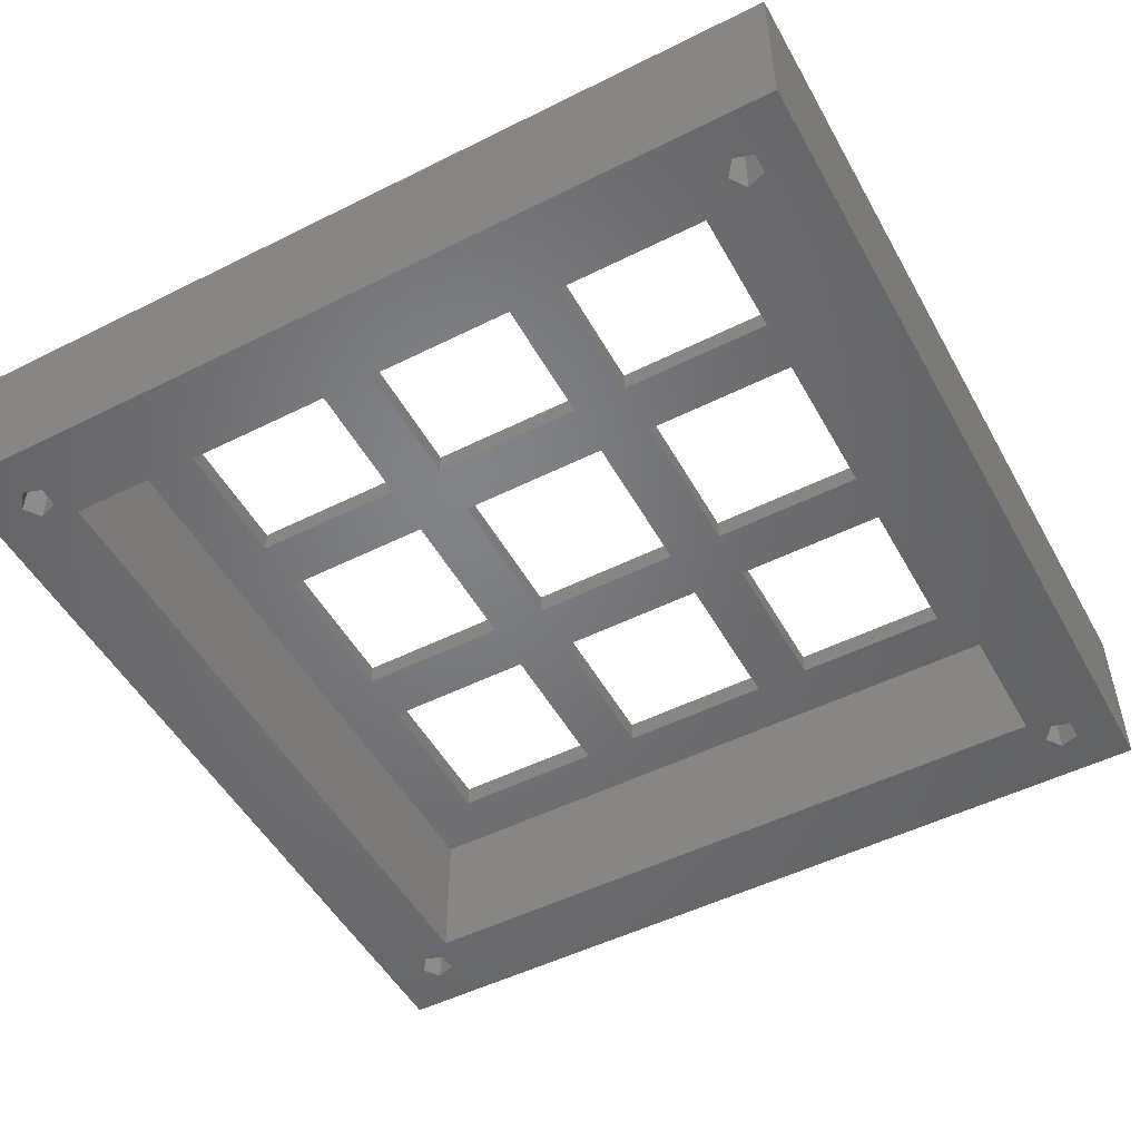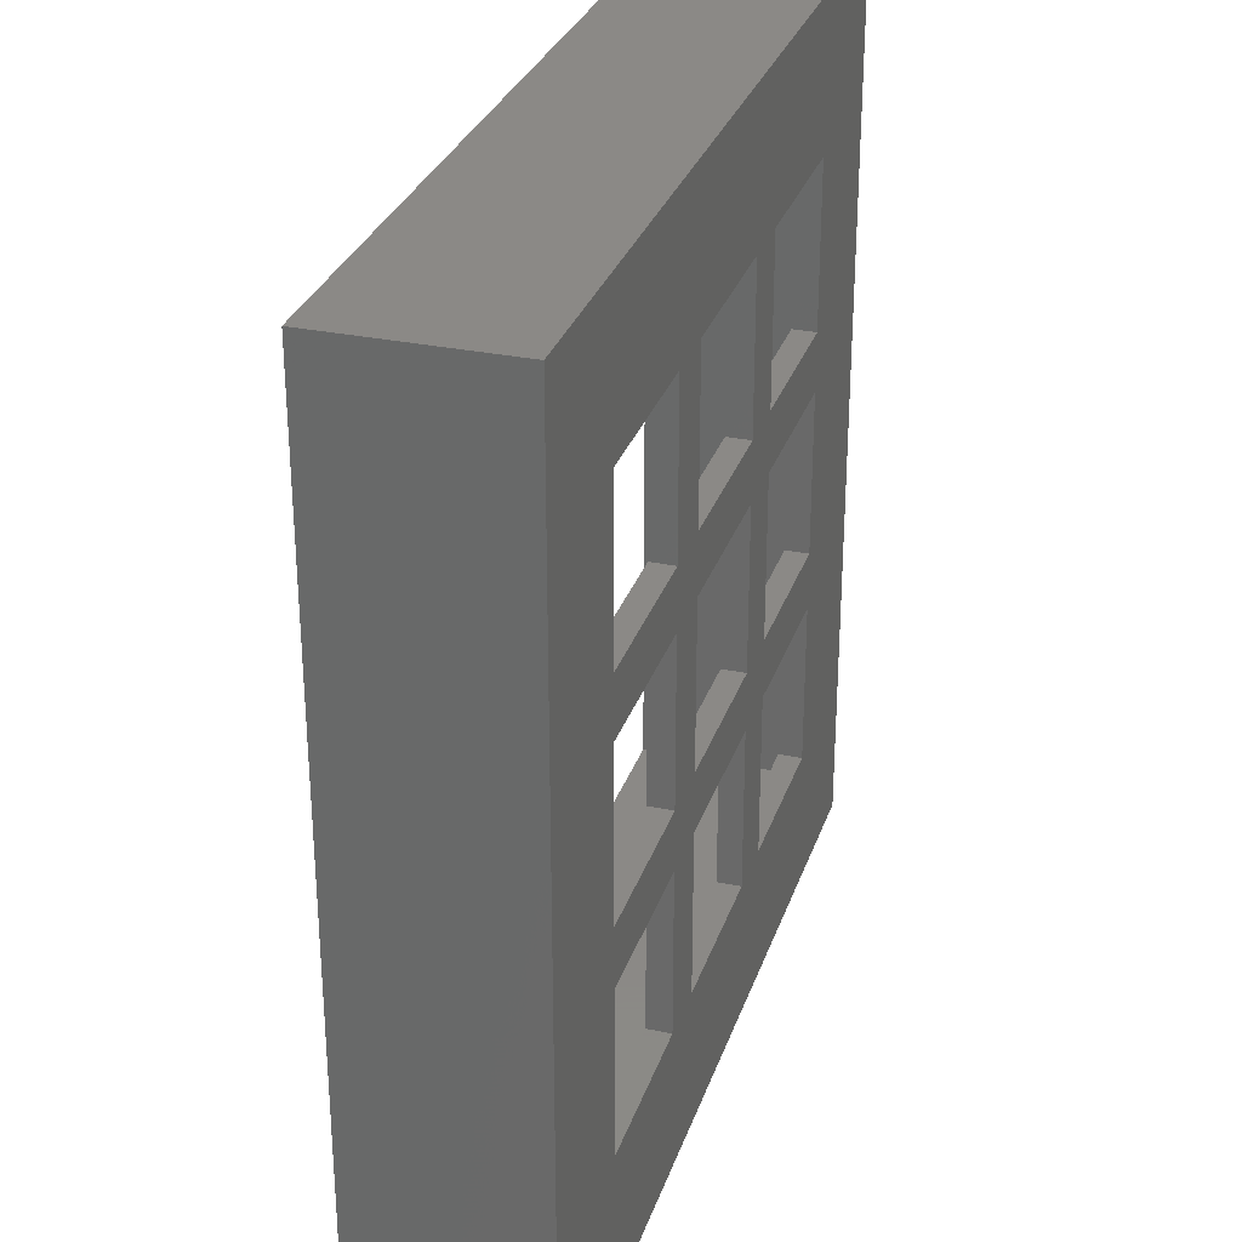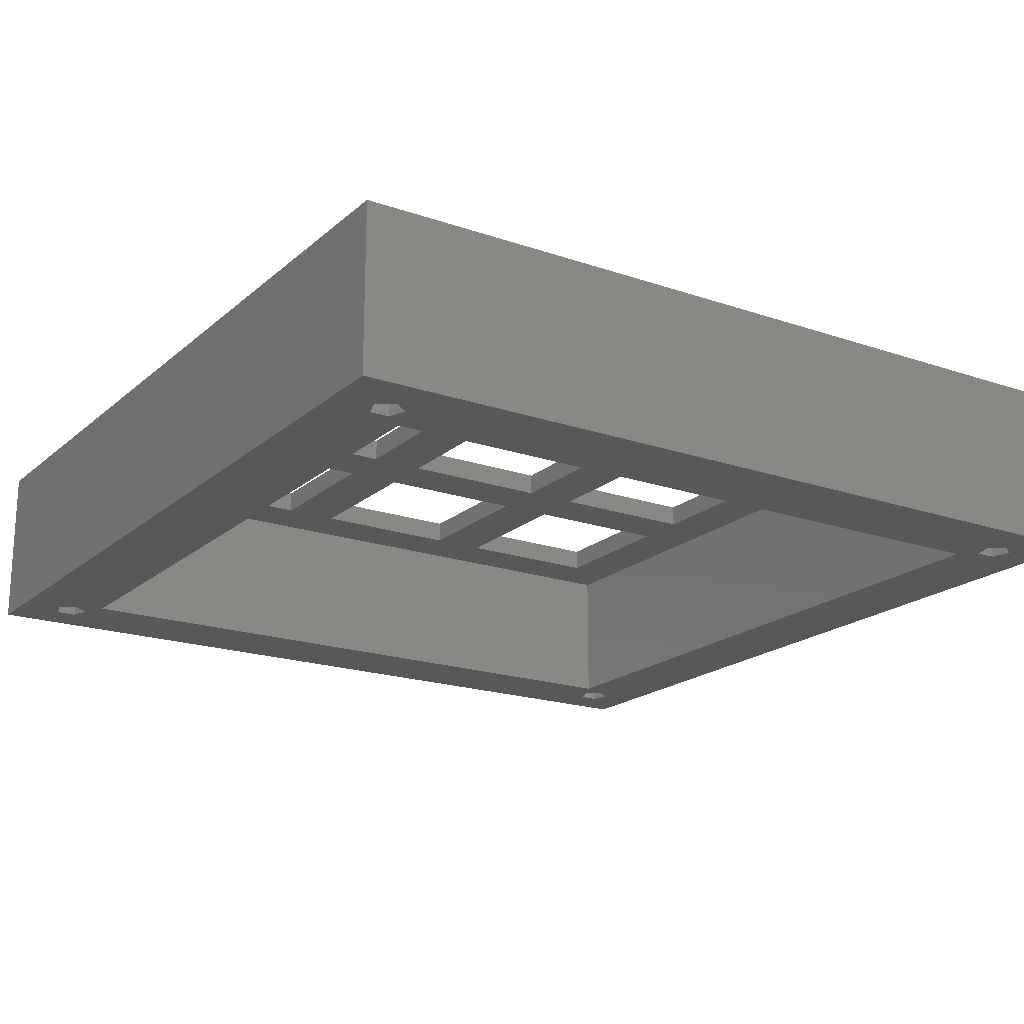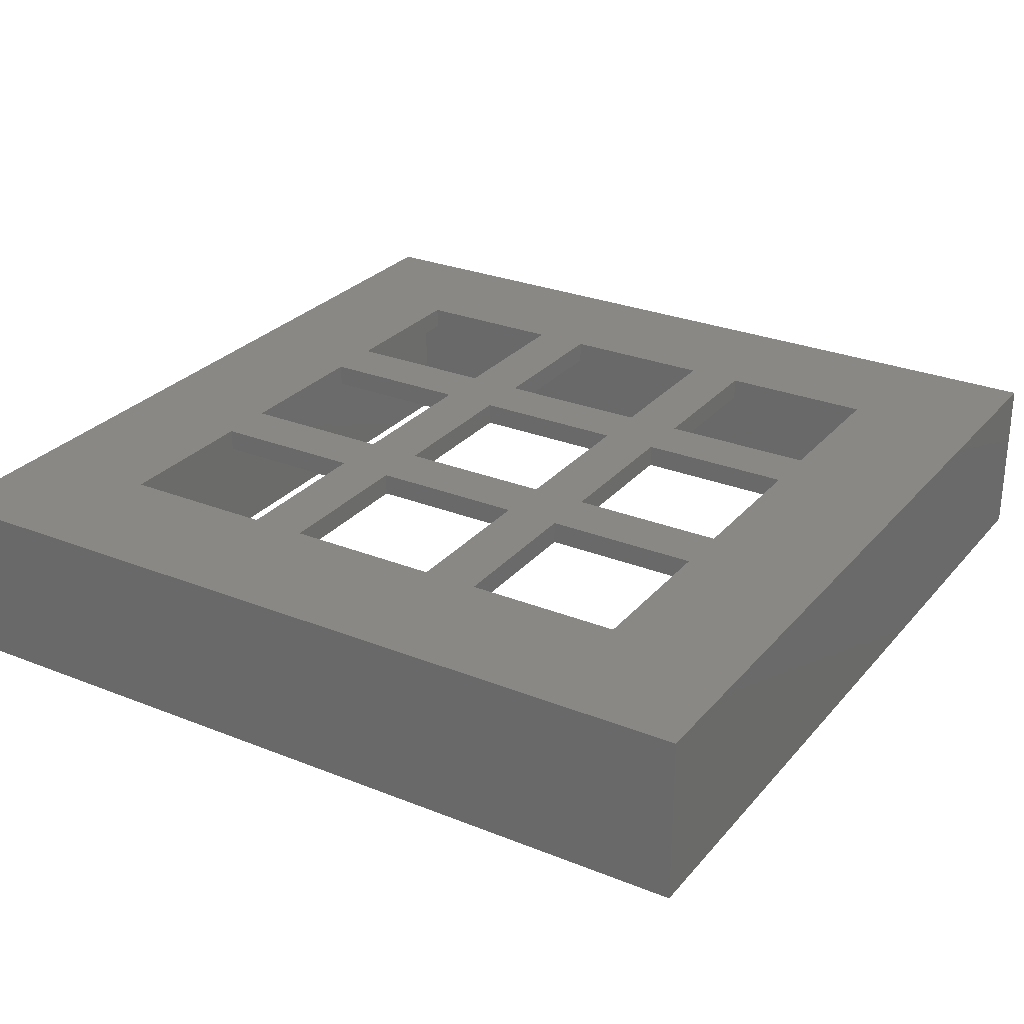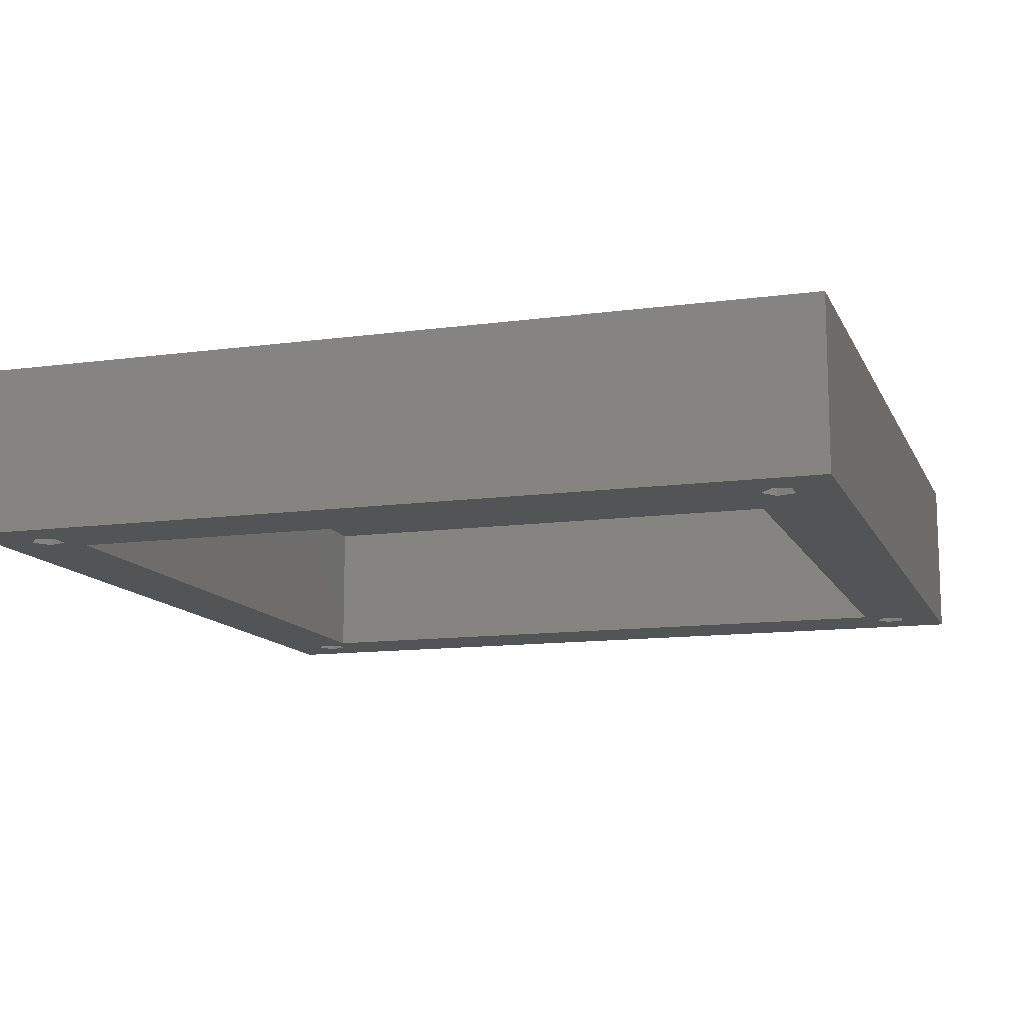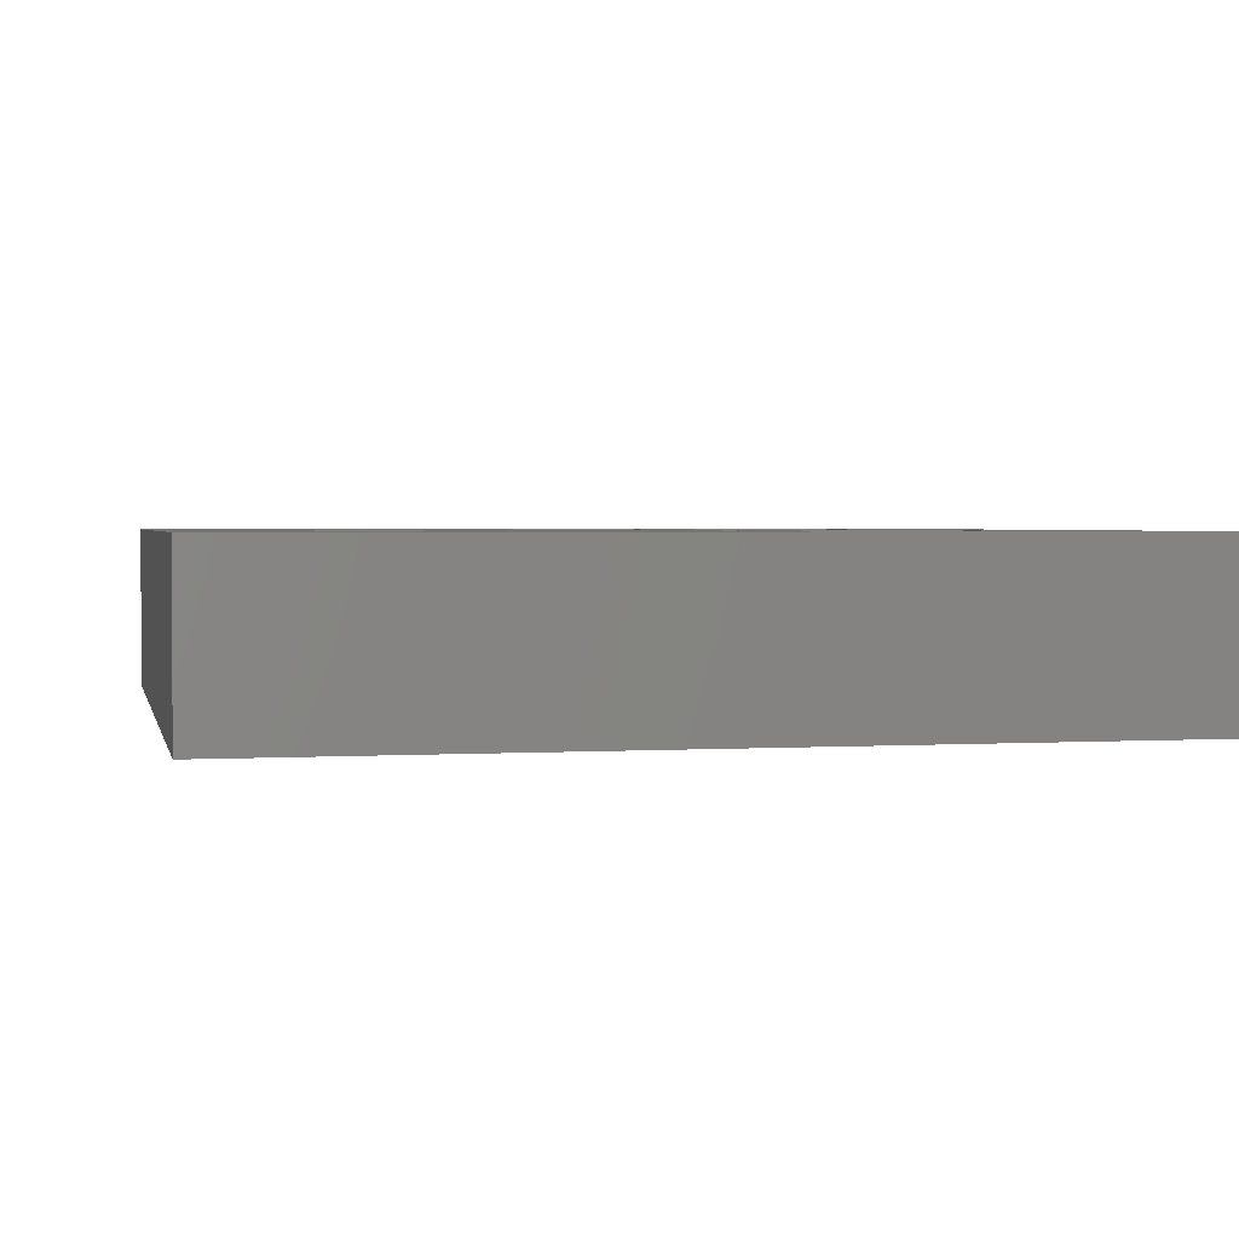
<metadata>
{"format":"stl","ext":"stl","renderer":"f3d","projection":"perspective","resolution":1024,"background":"white","views":[{"elev":-51.0,"azim":-151.5,"up":"+Z"},{"elev":30.0,"azim":-73.0,"up":"+Y"},{"elev":-19.2,"azim":57.1,"up":"+Z"},{"elev":27.7,"azim":-148.5,"up":"+Z"},{"elev":-12.3,"azim":-162.3,"up":"+Z"},{"elev":2.2,"azim":-12.2,"up":"+Z"}]}
</metadata>
<code>
# stl→obj: 128 verts, 288 faces
v 0 0 0
v 0 77 15
v 0 77 0
v 0 0 15
v 12.5 31.5 15
v 26.5 26.5 15
v 26.5 31.5 15
v 12.5 26.5 15
v 12.5 50.5 15
v 26.5 45.5 15
v 26.5 50.5 15
v 12.5 45.5 15
v 31.5 31.5 15
v 45.5 26.5 15
v 45.5 31.5 15
v 31.5 26.5 15
v 31.5 50.5 15
v 45.5 45.5 15
v 45.5 50.5 15
v 31.5 45.5 15
v 50.5 31.5 15
v 64.5 26.5 15
v 64.5 31.5 15
v 50.5 26.5 15
v 50.5 50.5 15
v 64.5 45.5 15
v 64.5 50.5 15
v 50.5 45.5 15
v 77 77 15
v 64.5 64.5 15
v 50.5 64.5 15
v 45.5 64.5 15
v 31.5 64.5 15
v 26.5 64.5 15
v 12.5 64.5 15
v 77 0 15
v 64.5 12.5 15
v 50.5 12.5 15
v 45.5 12.5 15
v 31.5 12.5 15
v 26.5 12.5 15
v 12.5 12.5 15
v 77 77 0
v 77 0 0
v 7.5 7.5 0
v 3.786 5.882 0
v 7.5 69.5 0
v 5.464 70.57 0
v 6.5 72 0
v 3.786 71.12 0
v 72.46 6.427 0
v 73.5 72 0
v 73.5 5 0
v 72.46 70.57 0
v 69.5 7.5 0
v 70.79 5.882 0
v 72.46 3.573 0
v 70.79 4.118 0
v 69.5 69.5 0
v 70.79 71.12 0
v 5.464 3.573 0
v 5.464 6.427 0
v 6.5 5 0
v 3.786 4.118 0
v 72.46 73.43 0
v 70.79 72.88 0
v 5.464 73.43 0
v 3.786 72.88 0
v 7.5 7.5 13
v 7.5 69.5 13
v 69.5 69.5 13
v 69.5 7.5 13
v 5.464 6.427 13
v 6.5 5 13
v 3.786 4.118 13
v 3.786 5.882 13
v 5.464 3.573 13
v 72.46 6.427 13
v 73.5 5 13
v 70.79 4.118 13
v 70.79 5.882 13
v 72.46 3.573 13
v 72.46 73.43 13
v 73.5 72 13
v 70.79 71.12 13
v 70.79 72.88 13
v 72.46 70.57 13
v 5.464 73.43 13
v 6.5 72 13
v 3.786 71.12 13
v 3.786 72.88 13
v 5.464 70.57 13
v 12.5 26.5 13
v 12.5 12.5 13
v 26.5 12.5 13
v 26.5 26.5 13
v 12.5 45.5 13
v 26.5 50.5 13
v 26.5 45.5 13
v 12.5 50.5 13
v 26.5 31.5 13
v 12.5 31.5 13
v 31.5 45.5 13
v 45.5 50.5 13
v 45.5 45.5 13
v 31.5 50.5 13
v 31.5 26.5 13
v 45.5 31.5 13
v 45.5 26.5 13
v 31.5 31.5 13
v 50.5 45.5 13
v 64.5 50.5 13
v 64.5 45.5 13
v 50.5 50.5 13
v 50.5 26.5 13
v 64.5 31.5 13
v 64.5 26.5 13
v 50.5 31.5 13
v 64.5 12.5 13
v 50.5 12.5 13
v 45.5 12.5 13
v 31.5 12.5 13
v 64.5 64.5 13
v 50.5 64.5 13
v 45.5 64.5 13
v 31.5 64.5 13
v 26.5 64.5 13
v 12.5 64.5 13
f 1 2 3
f 2 1 4
f 5 6 7
f 6 5 8
f 9 10 11
f 10 9 12
f 13 14 15
f 14 13 16
f 17 18 19
f 18 17 20
f 21 22 23
f 22 21 24
f 25 26 27
f 26 25 28
f 27 29 30
f 29 31 30
f 19 25 31
f 25 19 28
f 28 18 21
f 15 21 18
f 19 31 32
f 29 32 31
f 29 33 32
f 11 17 33
f 17 11 20
f 20 10 13
f 7 13 10
f 11 33 34
f 2 33 29
f 33 2 34
f 2 9 35
f 9 2 12
f 12 2 5
f 4 5 2
f 5 4 8
f 34 2 35
f 26 29 27
f 29 26 36
f 23 36 26
f 22 36 23
f 37 36 22
f 38 36 37
f 28 19 18
f 21 15 24
f 14 24 15
f 24 14 38
f 39 38 14
f 39 36 38
f 40 36 39
f 20 11 10
f 13 7 16
f 6 16 7
f 16 6 40
f 41 40 6
f 4 40 41
f 4 41 42
f 40 4 36
f 8 4 42
f 36 43 29
f 43 36 44
f 45 46 47
f 47 48 49
f 50 47 46
f 47 50 48
f 51 52 53
f 51 54 52
f 55 51 56
f 51 55 54
f 44 53 43
f 44 57 53
f 44 58 57
f 55 56 58
f 59 54 55
f 54 59 60
f 58 45 55
f 61 58 44
f 62 45 63
f 58 63 45
f 58 61 63
f 1 46 64
f 46 1 50
f 3 50 1
f 61 1 64
f 1 61 44
f 52 43 53
f 65 43 52
f 66 43 65
f 60 59 66
f 47 66 59
f 49 66 47
f 46 45 62
f 67 66 49
f 66 67 43
f 67 3 43
f 68 3 67
f 50 3 68
f 1 36 4
f 36 1 44
f 43 2 29
f 2 43 3
f 69 47 70
f 47 69 45
f 55 71 59
f 71 55 72
f 47 71 70
f 71 47 59
f 55 69 72
f 69 55 45
f 63 73 62
f 73 63 74
f 75 46 76
f 46 75 64
f 46 73 76
f 73 46 62
f 77 73 74
f 75 73 77
f 73 75 76
f 61 74 63
f 74 61 77
f 61 75 77
f 75 61 64
f 53 78 51
f 78 53 79
f 80 56 81
f 56 80 58
f 56 78 81
f 78 56 51
f 57 80 82
f 80 57 58
f 82 78 79
f 80 78 82
f 78 80 81
f 57 79 53
f 79 57 82
f 52 83 65
f 83 52 84
f 85 66 86
f 66 85 60
f 66 83 86
f 83 66 65
f 87 83 84
f 85 83 87
f 83 85 86
f 54 85 87
f 85 54 60
f 54 84 52
f 84 54 87
f 49 88 67
f 88 49 89
f 90 68 91
f 68 90 50
f 68 88 91
f 88 68 67
f 92 88 89
f 90 88 92
f 88 90 91
f 48 90 92
f 90 48 50
f 48 89 49
f 89 48 92
f 42 93 8
f 93 42 94
f 95 6 96
f 6 95 41
f 93 6 8
f 6 93 96
f 97 98 99
f 98 97 100
f 93 101 96
f 101 93 102
f 103 104 105
f 104 103 106
f 107 108 109
f 108 107 110
f 111 112 113
f 112 111 114
f 115 116 117
f 116 115 118
f 117 72 119
f 72 120 119
f 109 115 120
f 115 109 118
f 118 108 111
f 105 111 108
f 109 120 121
f 72 121 120
f 72 122 121
f 96 107 122
f 107 96 110
f 110 101 103
f 99 103 101
f 96 122 95
f 69 122 72
f 122 69 95
f 69 93 94
f 93 69 102
f 102 69 97
f 70 97 69
f 97 70 100
f 95 69 94
f 116 72 117
f 72 116 71
f 113 71 116
f 112 71 113
f 123 71 112
f 124 71 123
f 118 109 108
f 111 105 114
f 104 114 105
f 114 104 124
f 125 124 104
f 125 71 124
f 126 71 125
f 110 96 101
f 103 99 106
f 98 106 99
f 106 98 126
f 127 126 98
f 70 126 127
f 70 127 128
f 126 70 71
f 100 70 128
f 95 42 41
f 42 95 94
f 40 107 16
f 107 40 122
f 121 14 109
f 14 121 39
f 121 40 39
f 40 121 122
f 107 14 16
f 14 107 109
f 38 115 24
f 115 38 120
f 119 22 117
f 22 119 37
f 119 38 37
f 38 119 120
f 115 22 24
f 22 115 117
f 5 97 12
f 97 5 102
f 101 10 99
f 10 101 7
f 97 10 12
f 10 97 99
f 101 5 7
f 5 101 102
f 13 103 20
f 103 13 110
f 108 18 105
f 18 108 15
f 108 13 15
f 13 108 110
f 103 18 20
f 18 103 105
f 21 111 28
f 111 21 118
f 116 26 113
f 26 116 23
f 111 26 28
f 26 111 113
f 116 21 23
f 21 116 118
f 9 128 35
f 128 9 100
f 98 34 127
f 34 98 11
f 128 34 35
f 34 128 127
f 98 9 11
f 9 98 100
f 17 126 33
f 126 17 106
f 104 32 125
f 32 104 19
f 104 17 19
f 17 104 106
f 126 32 33
f 32 126 125
f 25 124 31
f 124 25 114
f 112 30 123
f 30 112 27
f 124 30 31
f 30 124 123
f 112 25 27
f 25 112 114

</code>
